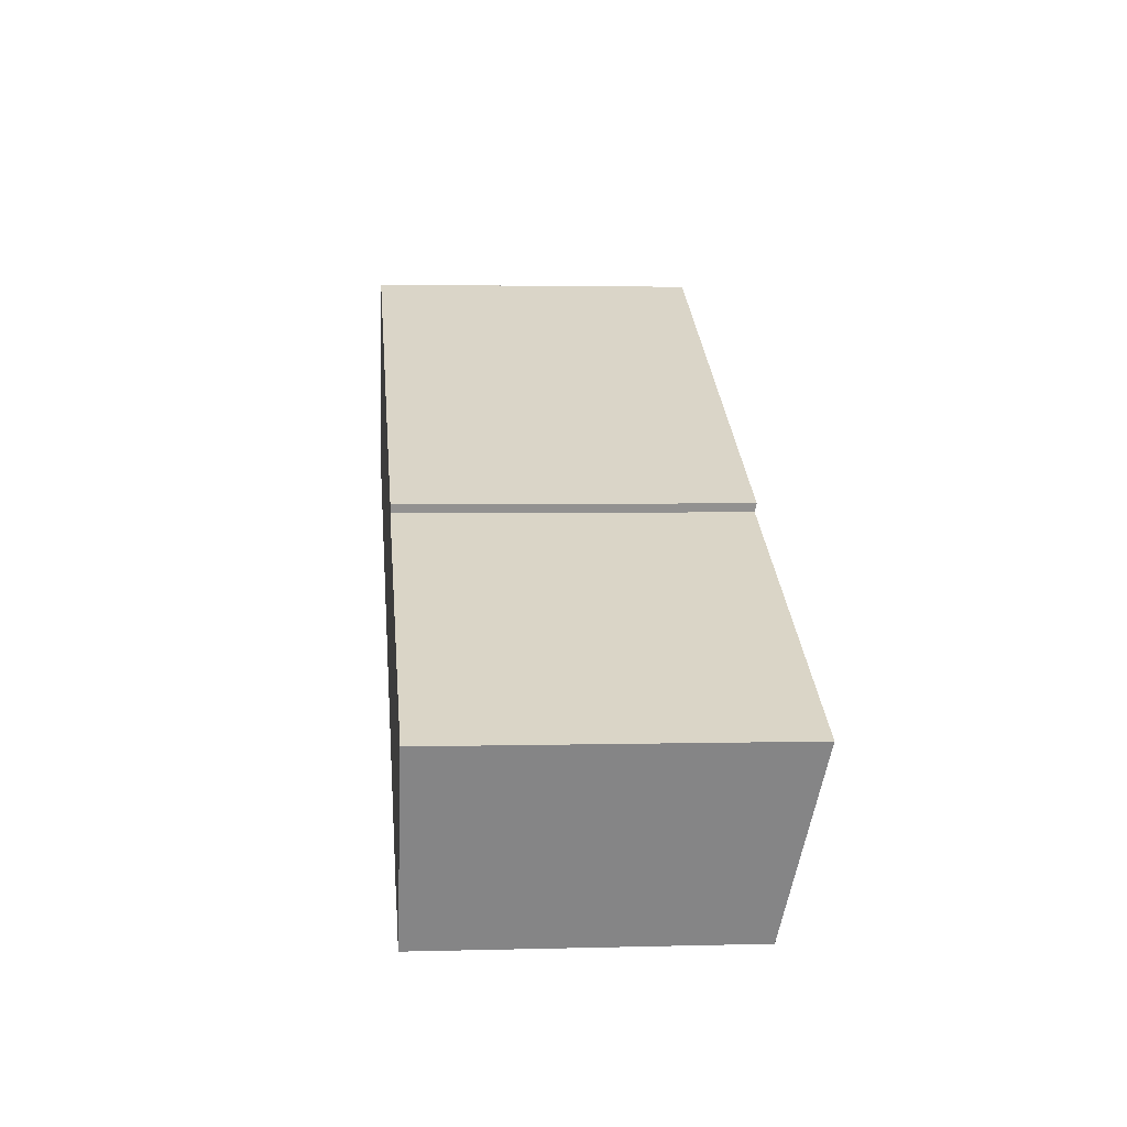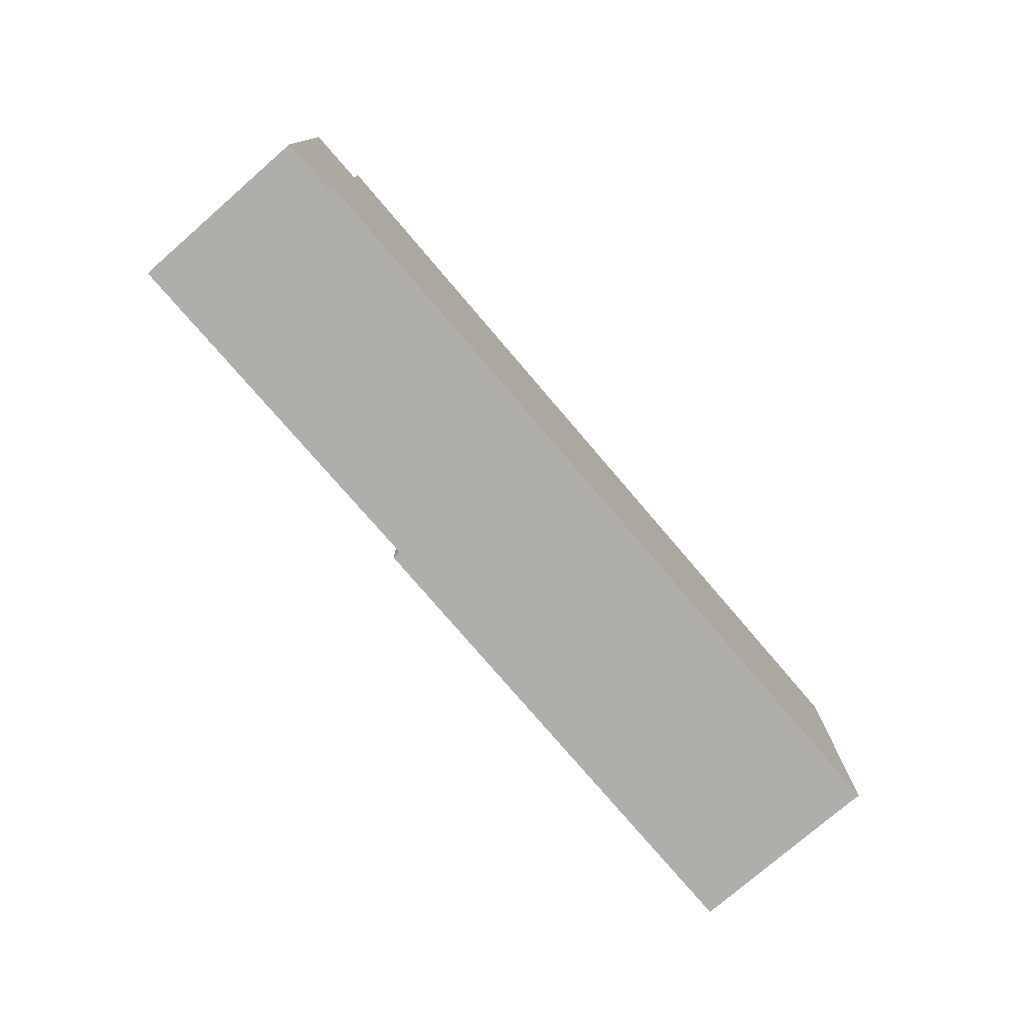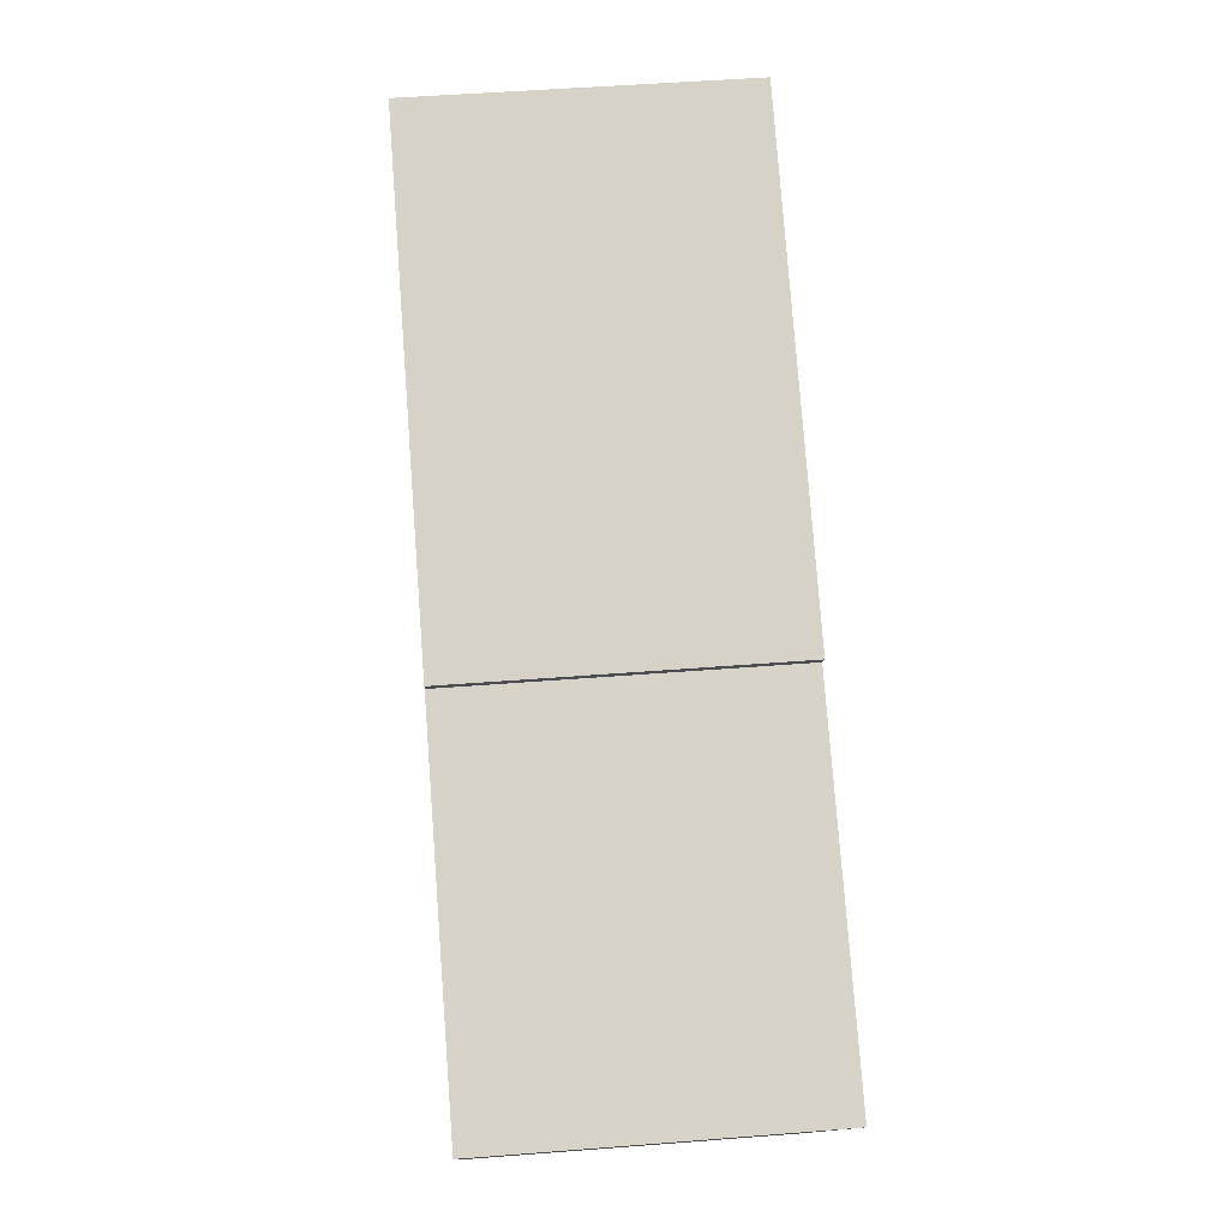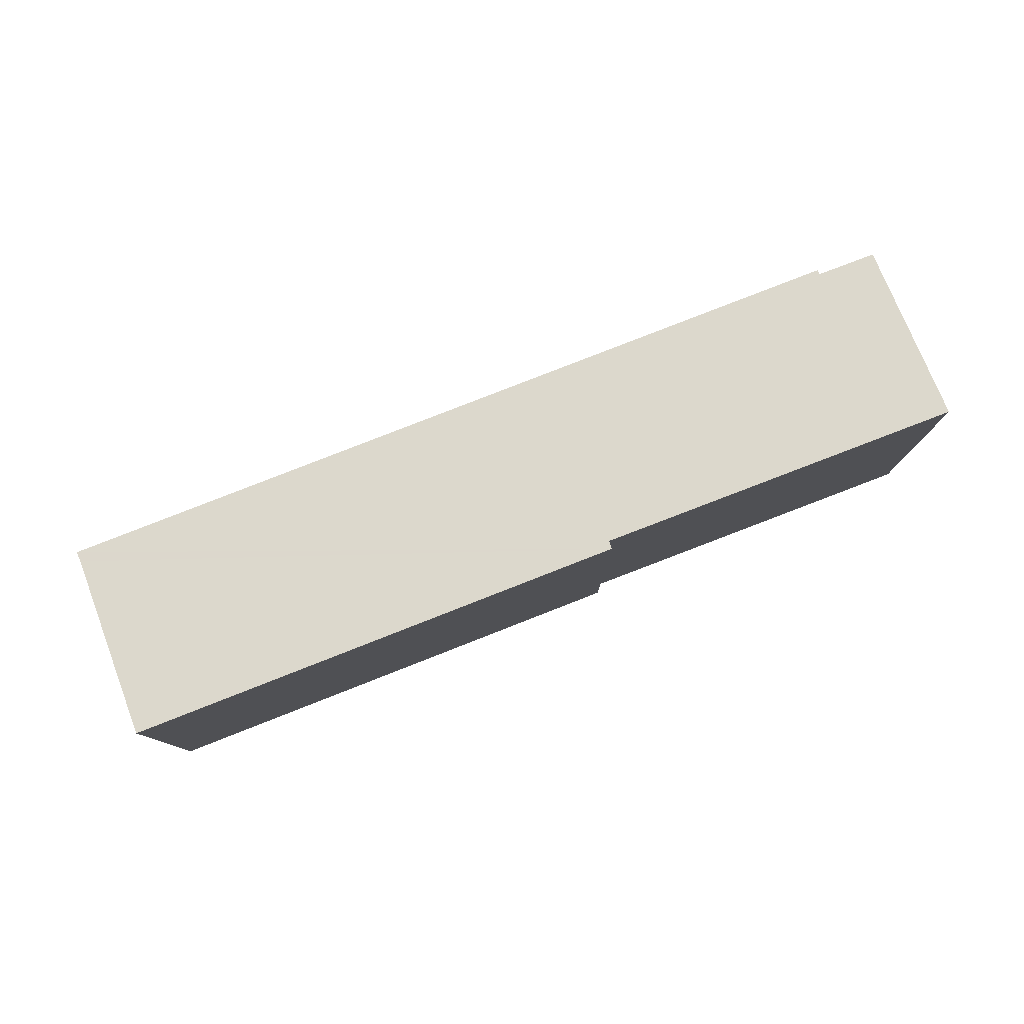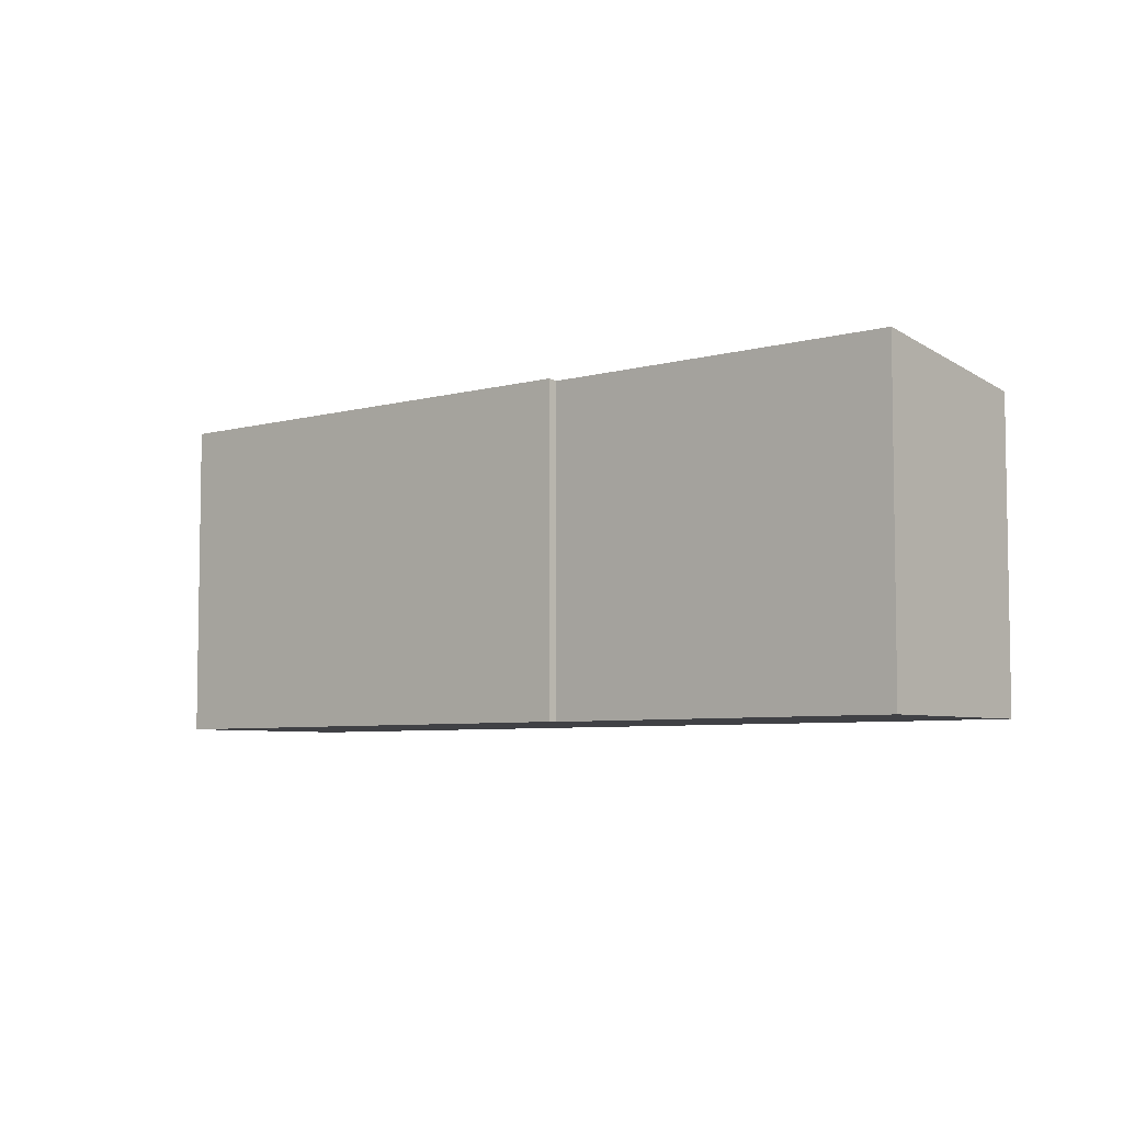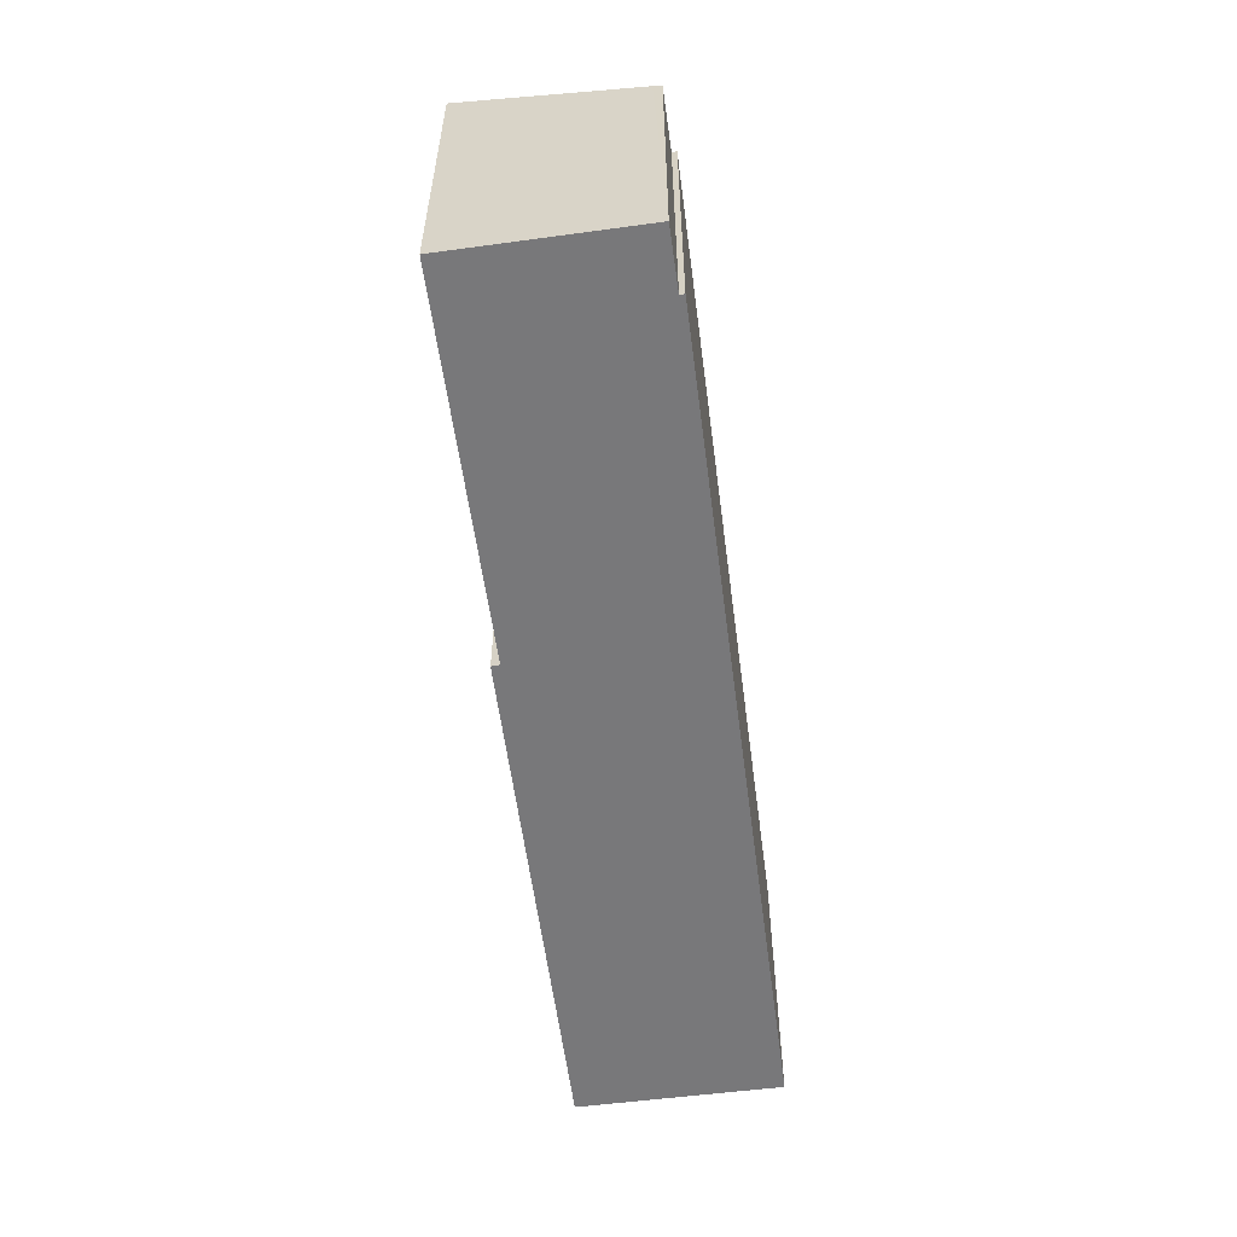
<metadata>
{"format":"obj","ext":"obj","renderer":"f3d","projection":"perspective","resolution":1024,"background":"white","views":[{"elev":2.7,"azim":84.5,"up":"+Z"},{"elev":-77.6,"azim":156.9,"up":"+Y"},{"elev":51.8,"azim":85.2,"up":"+Z"},{"elev":79.8,"azim":5.0,"up":"+Y"},{"elev":-5.8,"azim":66.8,"up":"+Y"},{"elev":-57.6,"azim":123.8,"up":"+Y"}]}
</metadata>
<code>
v  0 10.32 6.317e-16
v  25.88 10.34 -12.64
v  25.82 10.31 -12.81
v  18.92 11.35 -1.895
v  19.03 11.4 -1.618
v  0.181 10.37 0.327
v  3.117 11.4 6.279
v  27.91 10.39 -13.29
v  27.78 10.34 -13.57
v  30.64 11.36 -7.615
v  27.78 8.307e-16 -13.57
v  27.91 8.138e-16 -13.29
v  30.64 4.663e-16 -7.615
v  25.88 7.74e-16 -12.64
v  0 0 0
v  25.82 7.842e-16 -12.81
v  19.03 9.907e-17 -1.618
v  18.92 1.16e-16 -1.895
v  0.181 -2.002e-17 0.327
v  3.117 -3.845e-16 6.279
g defaultobject
f 1 2 3
f 2 1 4
f 4 1 5
f 5 1 6
f 5 6 7
f 2 8 9
f 8 2 10
f 10 2 4
f 8 11 9
f 11 8 10
f 11 10 12
f 12 10 13
f 11 2 9
f 2 11 14
f 3 15 1
f 15 3 16
f 14 3 2
f 3 14 16
f 17 4 5
f 4 17 18
f 1 19 6
f 19 1 15
f 6 20 7
f 20 6 19
f 20 5 7
f 5 20 17
f 4 13 10
f 13 4 18
f 13 18 12
f 16 19 15
f 19 16 20
f 20 16 18
f 20 18 17
f 18 16 14
f 18 14 11
f 18 11 12

</code>
